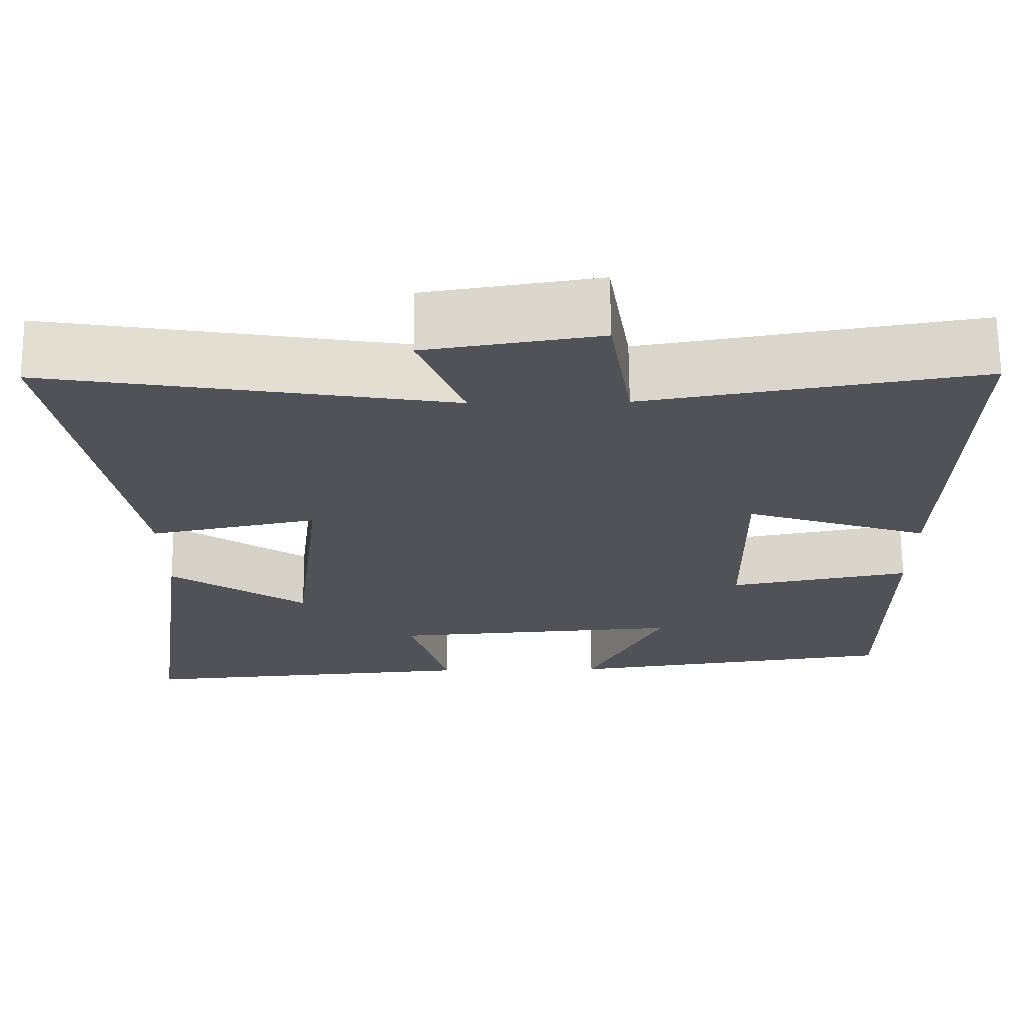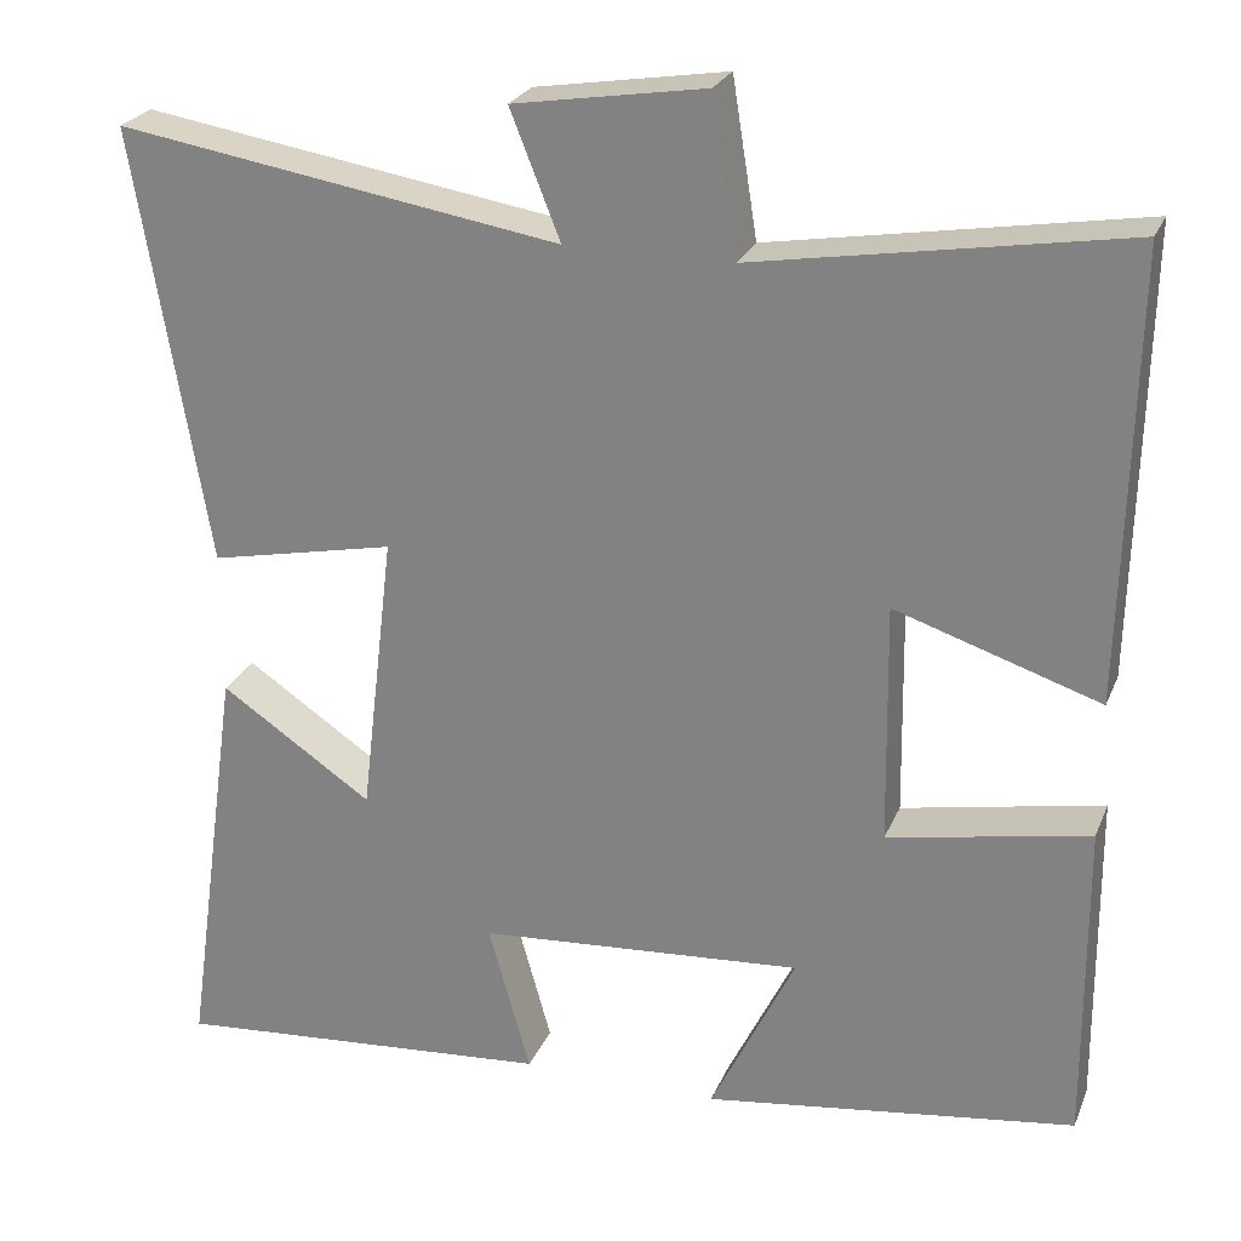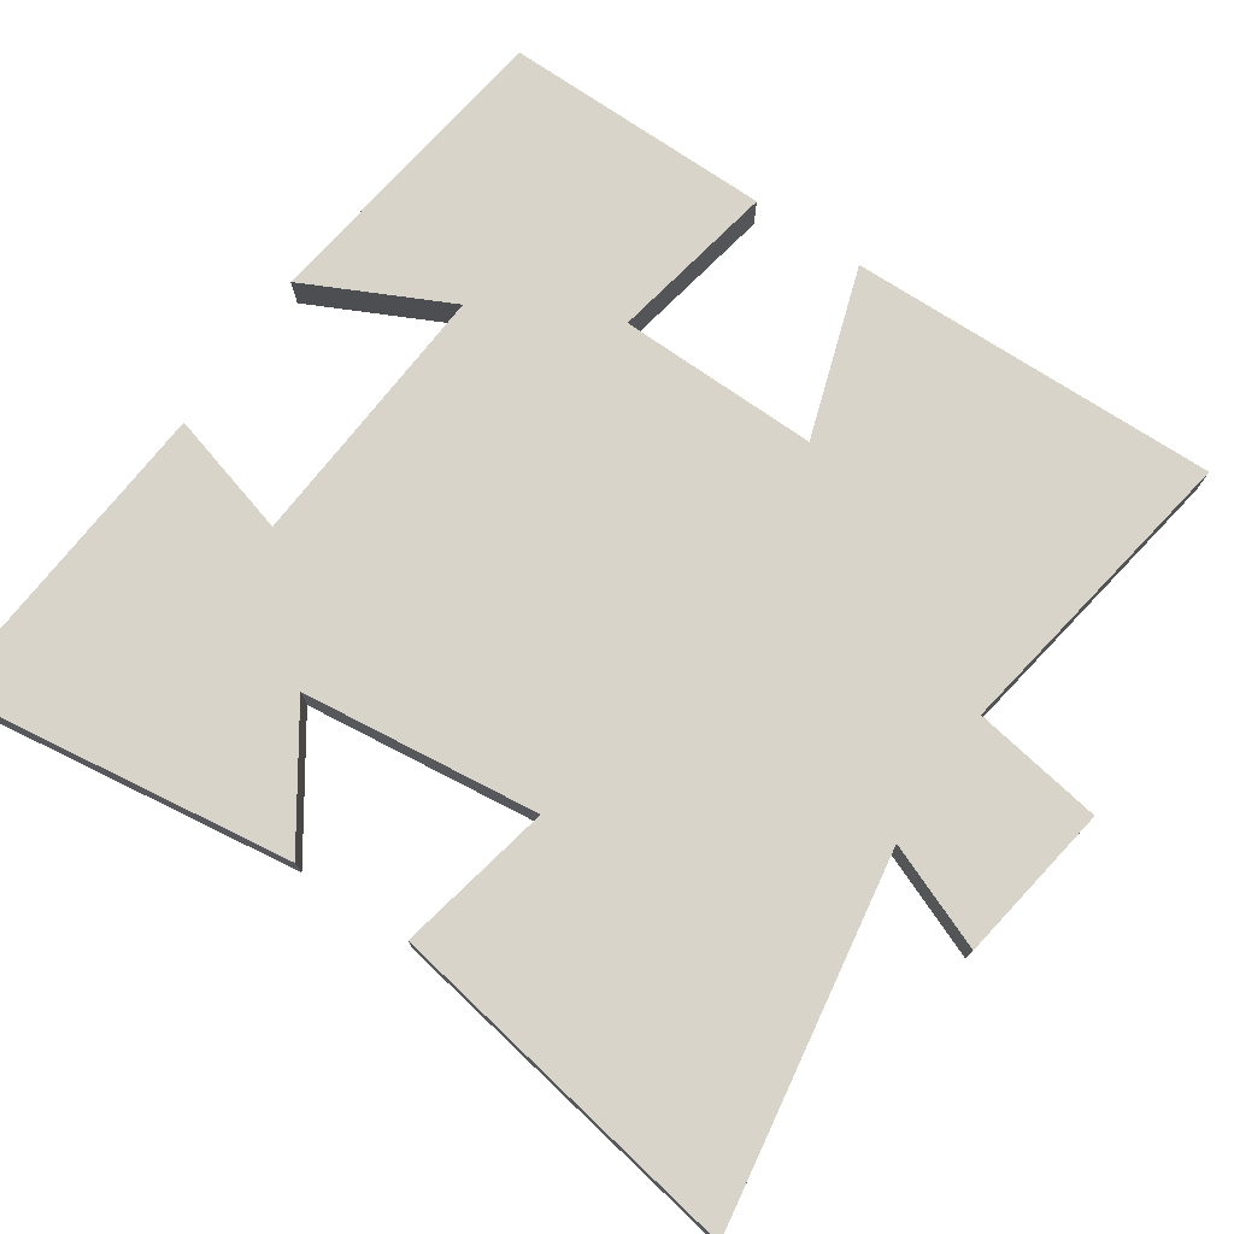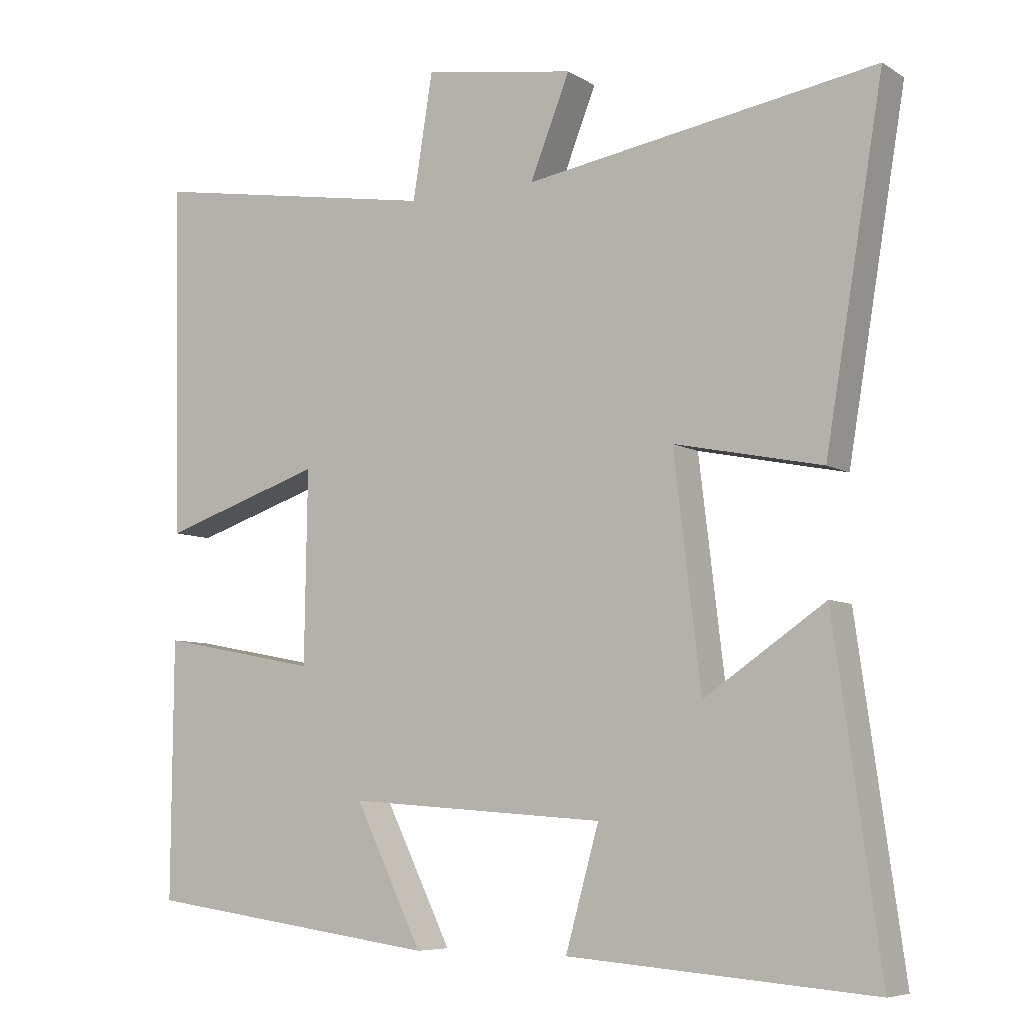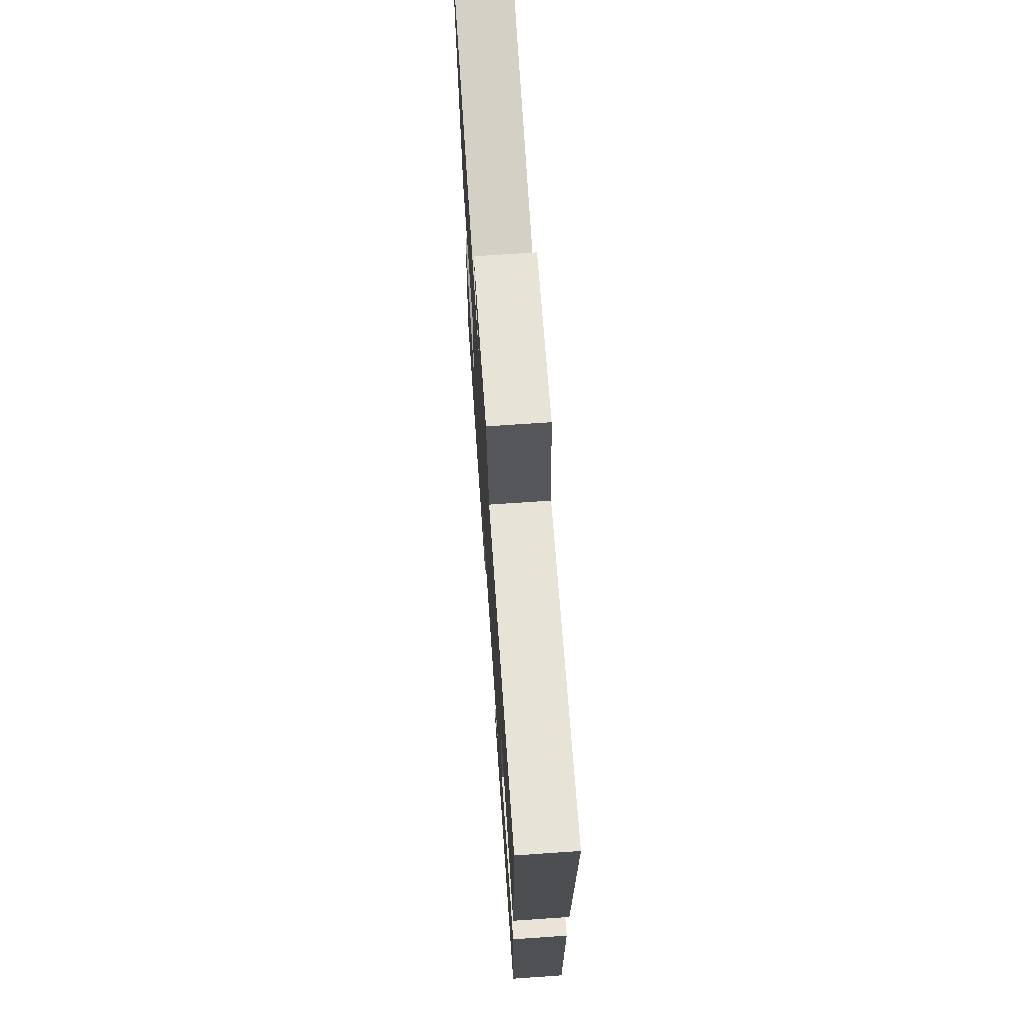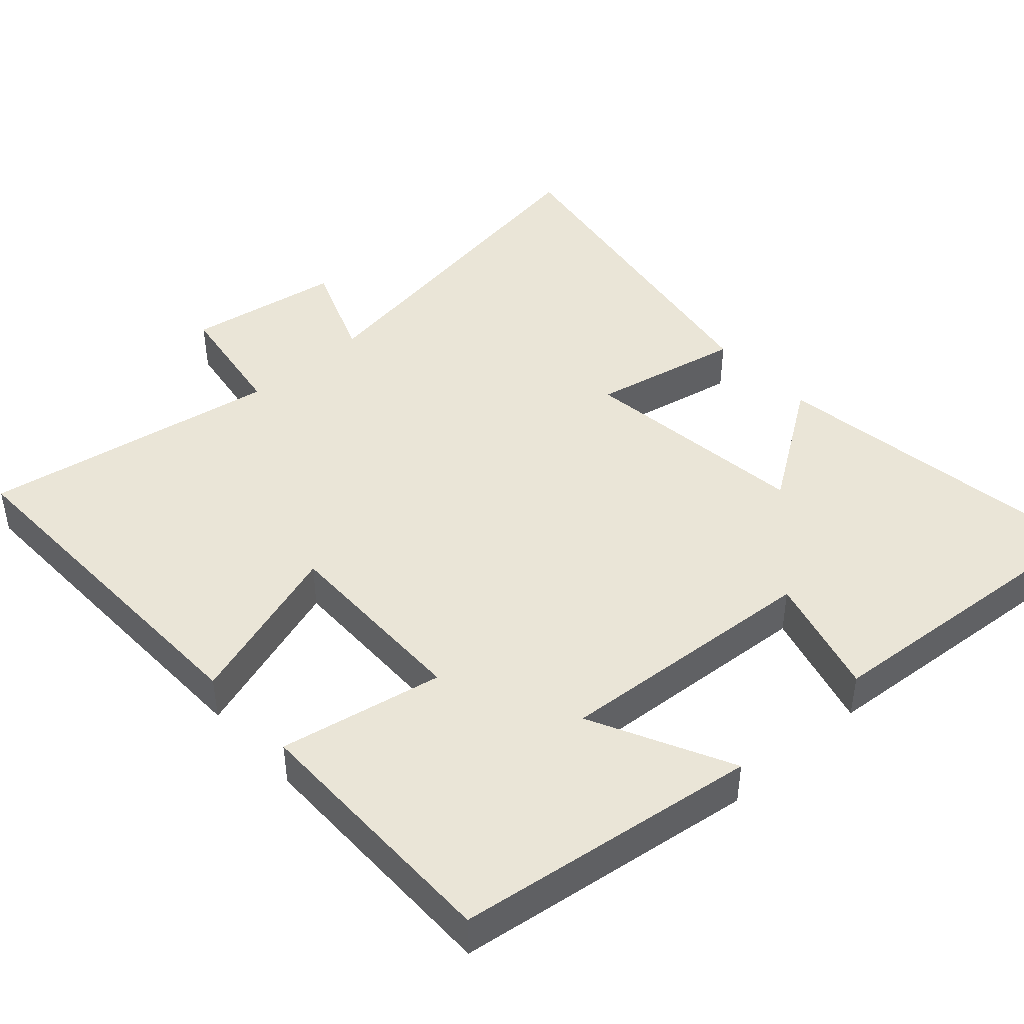
<metadata>
{"format":"obj","ext":"obj","renderer":"f3d","projection":"perspective","resolution":1024,"background":"white","views":[{"elev":68.5,"azim":-0.5,"up":"+Z"},{"elev":24.9,"azim":18.9,"up":"+Z"},{"elev":75.0,"azim":-55.9,"up":"+Y"},{"elev":-7.1,"azim":-148.6,"up":"+Z"},{"elev":71.3,"azim":86.1,"up":"+Z"},{"elev":44.0,"azim":137.8,"up":"+Y"}]}
</metadata>
<code>
v -0.565 0.07 -0.534
v -0.5 0.07 -0.069
v -0.33 0.07 -0.184
v -0.292 0.07 0.136
v -0.5 0.07 0.093
v -0.582 0.07 0.58
v -0.087 0.07 0.5
v -0.143 0.07 0.641
v 0.071 0.07 0.675
v 0.099 0.07 0.5
v 0.511 0.07 0.569
v 0.5 0.07 0.071
v 0.271 0.07 0.146
v 0.275 0.07 -0.124
v 0.5 0.07 -0.081
v 0.502 0.07 -0.443
v 0.086 0.07 -0.5
v 0.181 0.07 -0.306
v -0.183 0.07 -0.332
v -0.136 0.07 -0.5
v -0.565 0 -0.534
v -0.5 0 -0.069
v -0.33 0 -0.184
v -0.292 0 0.136
v -0.5 0 0.093
v -0.582 0 0.58
v -0.087 0 0.5
v -0.143 0 0.641
v 0.071 0 0.675
v 0.099 0 0.5
v 0.511 0 0.569
v 0.5 0 0.071
v 0.271 0 0.146
v 0.275 0 -0.124
v 0.5 0 -0.081
v 0.502 0 -0.443
v 0.086 0 -0.5
v 0.181 0 -0.306
v -0.183 0 -0.332
v -0.136 0 -0.5
f 19 20 1 2
f 15 16 17 18
f 14 15 18 19
f 13 14 19
f 10 11 12 13
f 10 13 19
f 7 8 9 10
f 7 10 19
f 4 5 6 7
f 3 4 7 19
f 2 3 19
f 22 21 40 39
f 38 37 36 35
f 39 38 35 34
f 39 34 33
f 33 32 31 30
f 39 33 30
f 30 29 28 27
f 39 30 27
f 27 26 25 24
f 39 27 24 23
f 39 23 22
f 1 21 22 2
f 2 22 23 3
f 3 23 24 4
f 4 24 25 5
f 5 25 26 6
f 6 26 27 7
f 7 27 28 8
f 8 28 29 9
f 9 29 30 10
f 10 30 31 11
f 11 31 32 12
f 12 32 33 13
f 13 33 34 14
f 14 34 35 15
f 15 35 36 16
f 16 36 37 17
f 17 37 38 18
f 18 38 39 19
f 19 39 40 20
f 20 40 21 1

</code>
